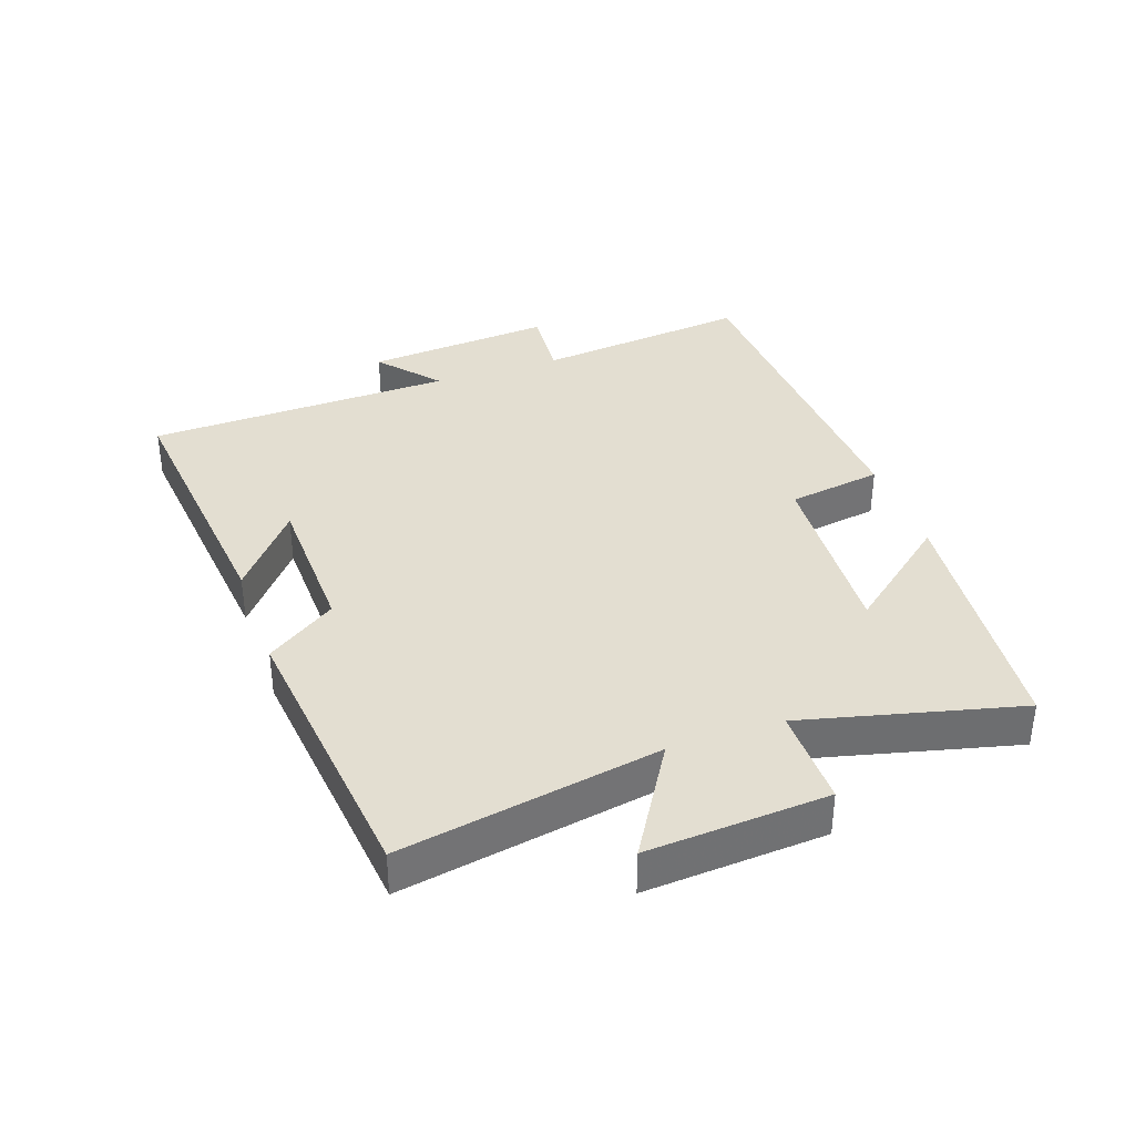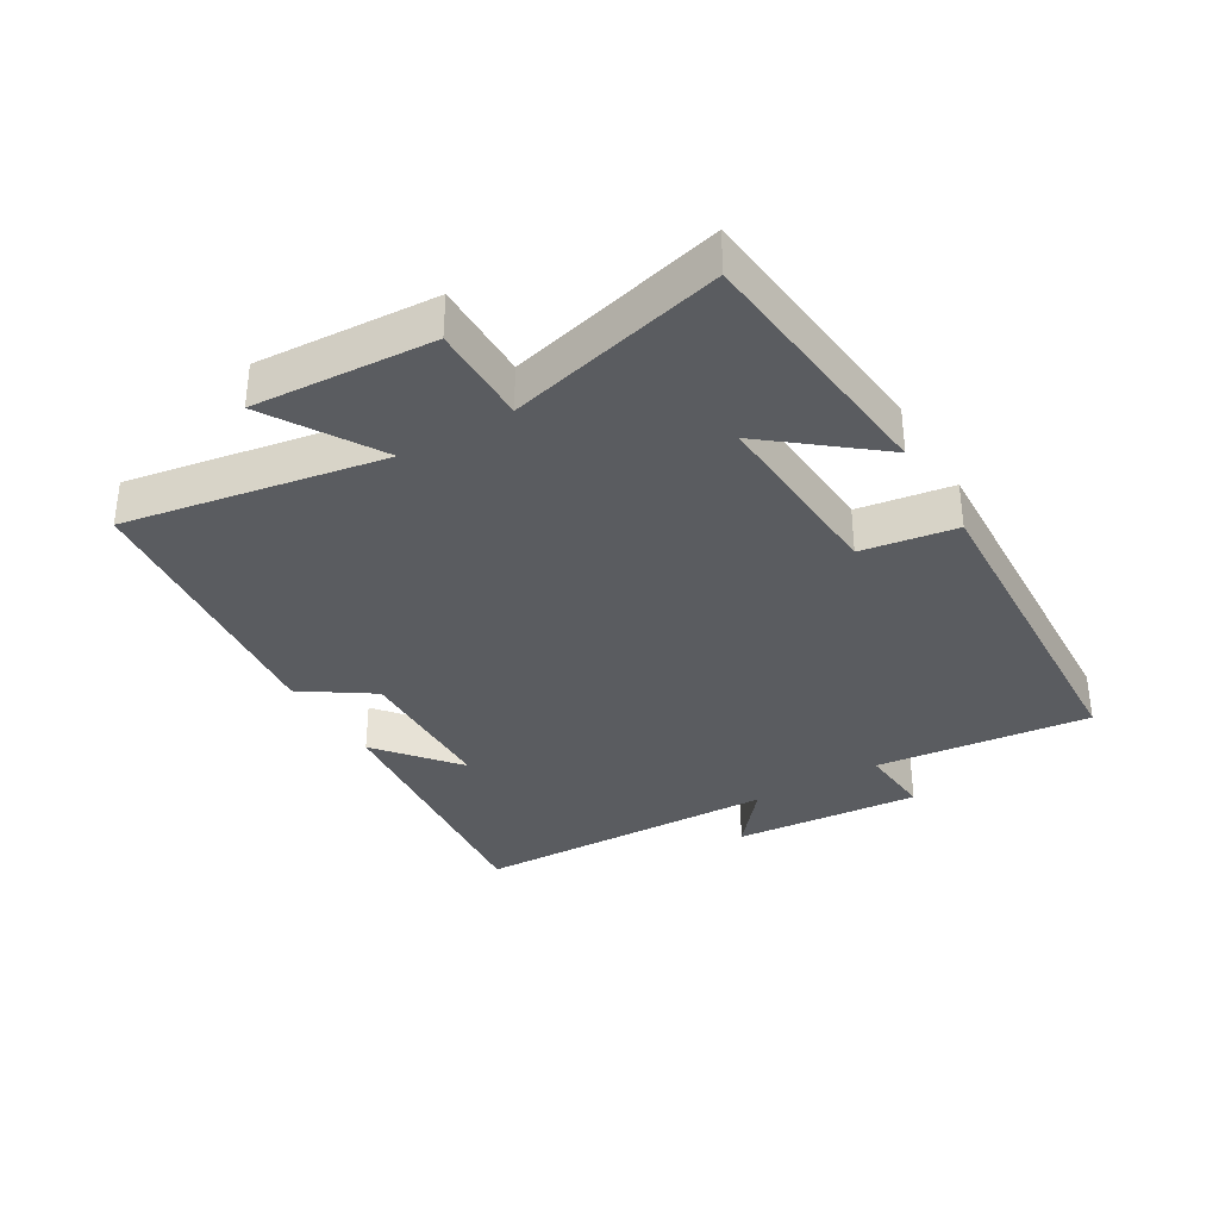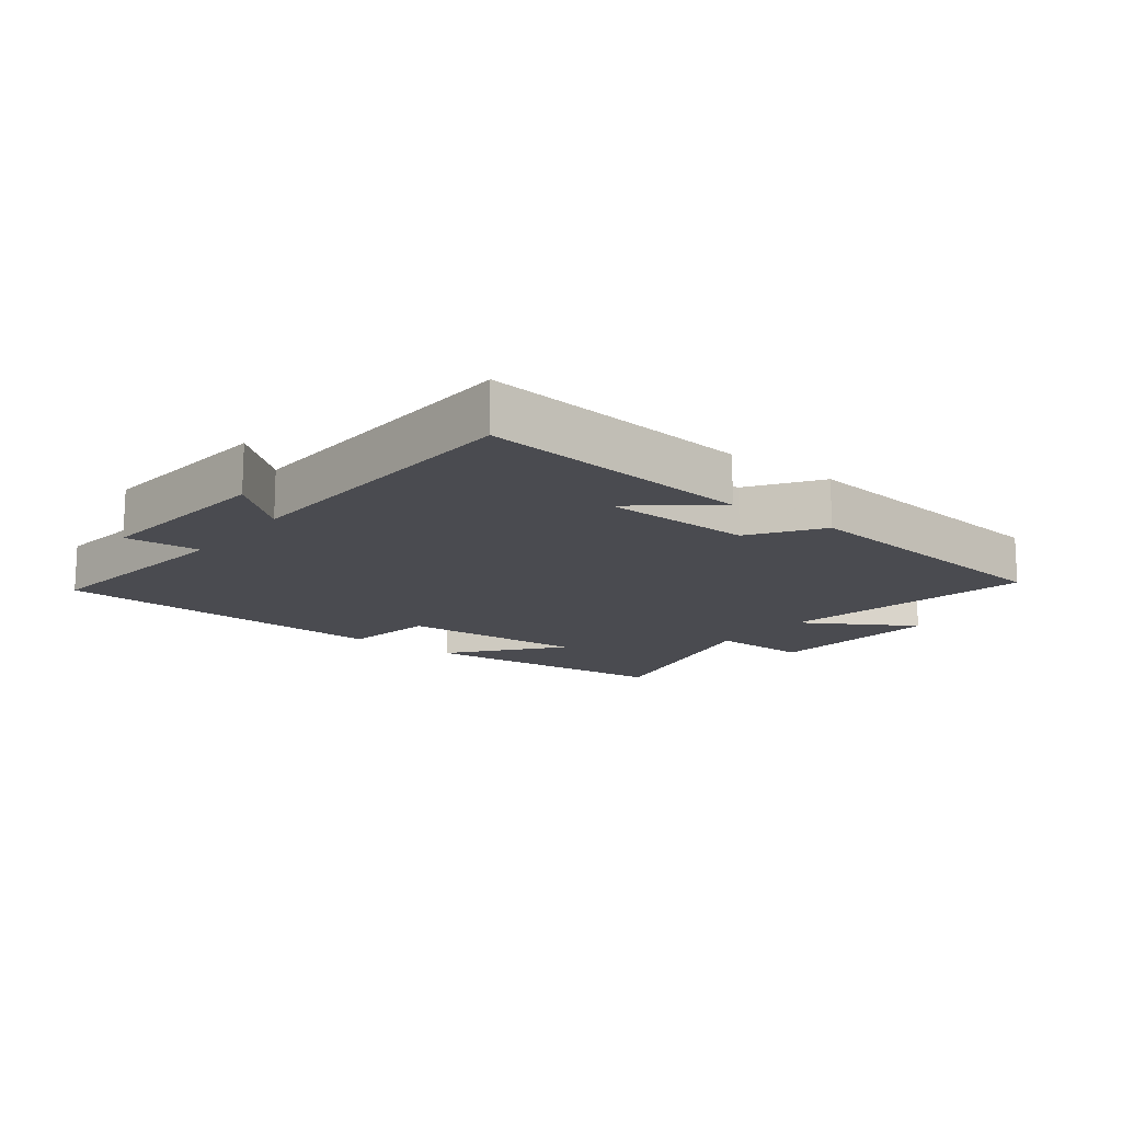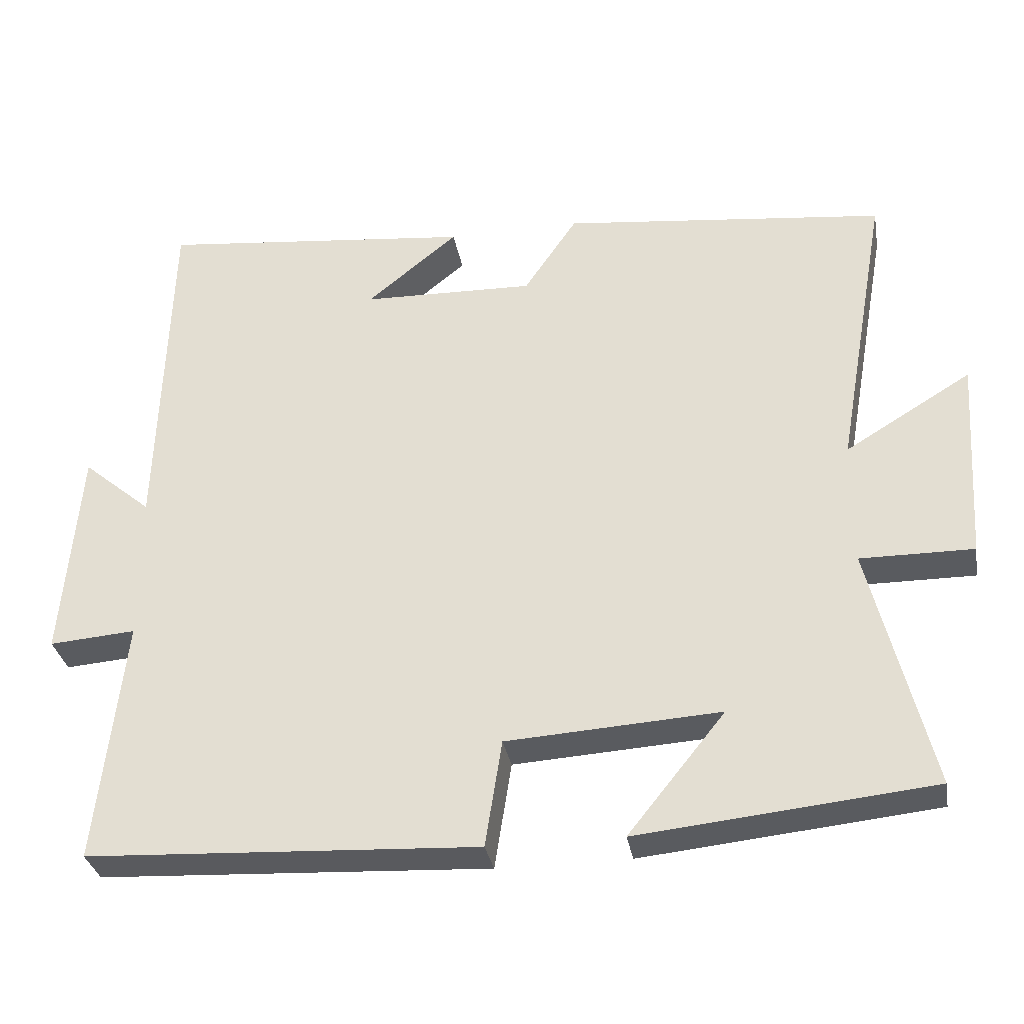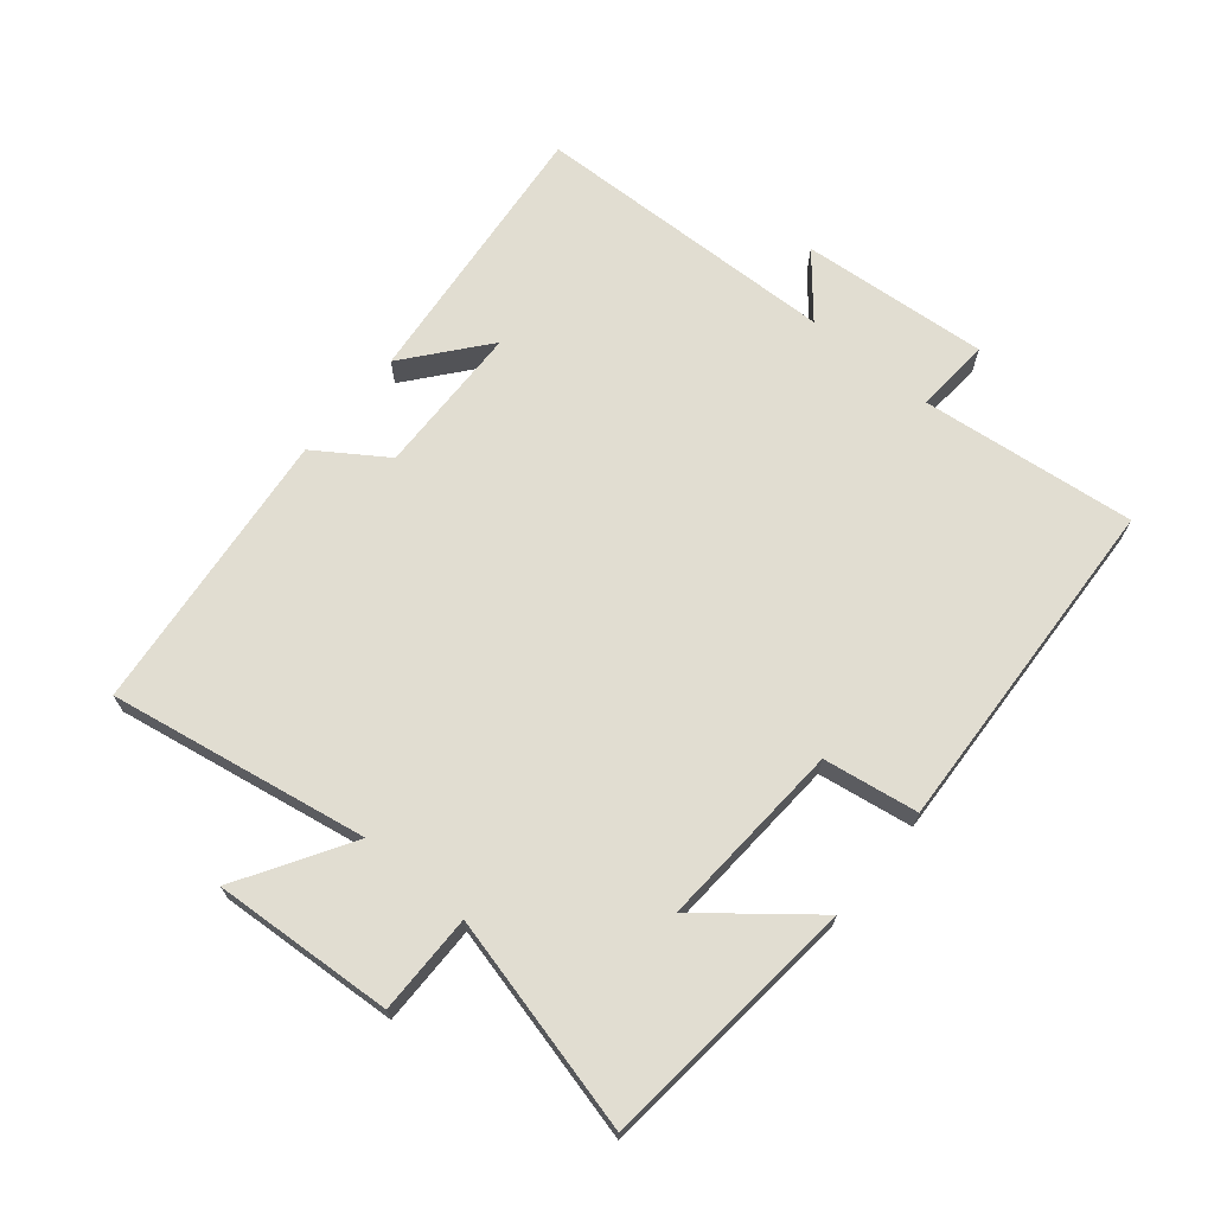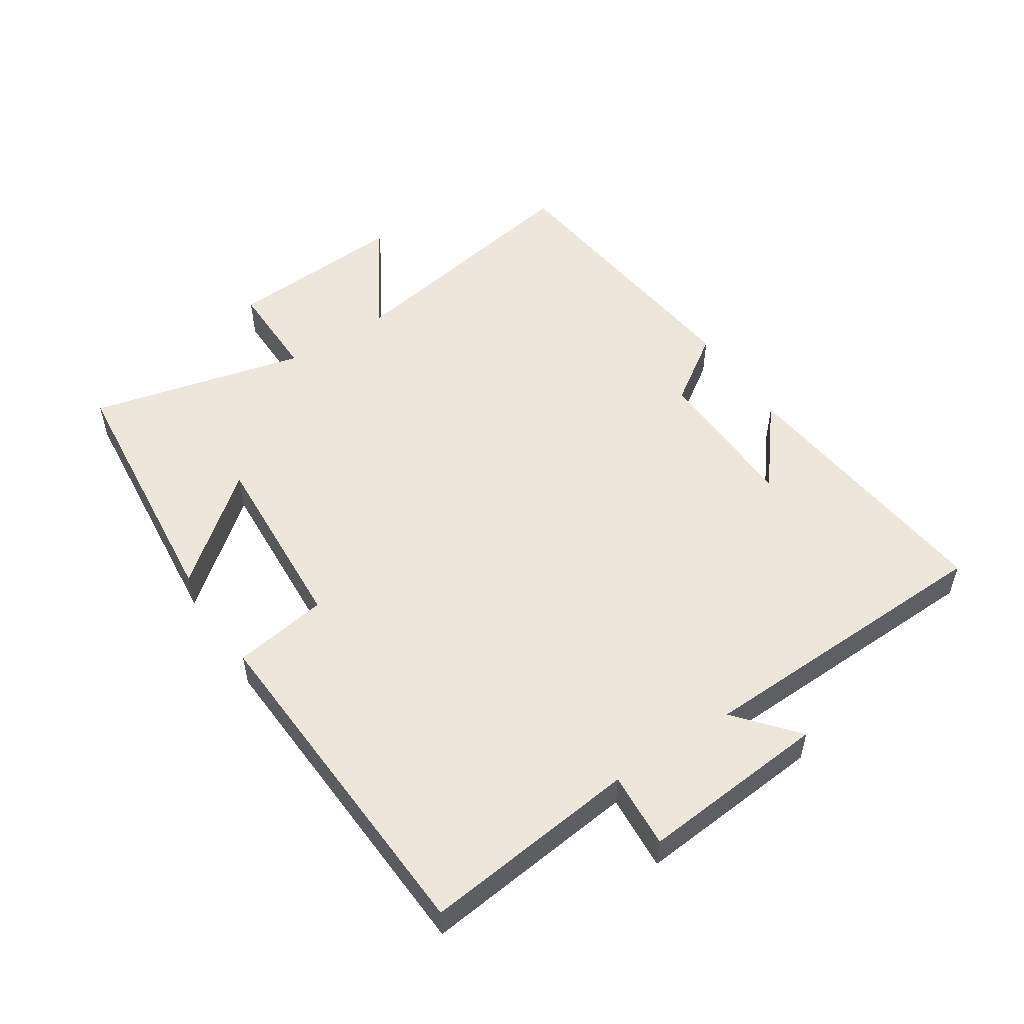
<metadata>
{"format":"obj","ext":"obj","renderer":"f3d","projection":"perspective","resolution":1024,"background":"white","views":[{"elev":36.2,"azim":70.7,"up":"+Y"},{"elev":-34.4,"azim":120.8,"up":"+Y"},{"elev":-14.6,"azim":-37.9,"up":"+Y"},{"elev":-32.2,"azim":9.9,"up":"+Z"},{"elev":68.8,"azim":129.7,"up":"+Y"},{"elev":52.6,"azim":-123.5,"up":"+Y"}]}
</metadata>
<code>
v 0.571 0.07 0.452
v 0.5 0.07 0.05
v 0.673 0.07 0.155
v 0.655 0.07 -0.125
v 0.5 0.07 -0.124
v 0.583 0.07 -0.459
v 0.18 0.07 -0.5
v 0.313 0.07 -0.335
v 0.021 0.07 -0.353
v -0.002 0.07 -0.5
v -0.537 0.07 -0.473
v -0.5 0.07 -0.138
v -0.618 0.07 -0.147
v -0.594 0.07 0.145
v -0.5 0.07 0.066
v -0.486 0.07 0.544
v -0.056 0.07 0.5
v -0.181 0.07 0.398
v 0.055 0.07 0.392
v 0.128 0.07 0.5
v 0.571 0 0.452
v 0.5 0 0.05
v 0.673 0 0.155
v 0.655 0 -0.125
v 0.5 0 -0.124
v 0.583 0 -0.459
v 0.18 0 -0.5
v 0.313 0 -0.335
v 0.021 0 -0.353
v -0.002 0 -0.5
v -0.537 0 -0.473
v -0.5 0 -0.138
v -0.618 0 -0.147
v -0.594 0 0.145
v -0.5 0 0.066
v -0.486 0 0.544
v -0.056 0 0.5
v -0.181 0 0.398
v 0.055 0 0.392
v 0.128 0 0.5
f 19 20 1 2
f 18 19 2
f 16 17 18
f 15 16 18 2
f 12 13 14 15
f 12 15 2
f 9 10 11 12
f 8 9 12 2
f 5 6 7 8
f 5 8 2 3
f 3 4 5
f 22 21 40 39
f 22 39 38
f 38 37 36
f 22 38 36 35
f 35 34 33 32
f 22 35 32
f 32 31 30 29
f 22 32 29 28
f 28 27 26 25
f 23 22 28 25
f 25 24 23
f 1 21 22 2
f 2 22 23 3
f 3 23 24 4
f 4 24 25 5
f 5 25 26 6
f 6 26 27 7
f 7 27 28 8
f 8 28 29 9
f 9 29 30 10
f 10 30 31 11
f 11 31 32 12
f 12 32 33 13
f 13 33 34 14
f 14 34 35 15
f 15 35 36 16
f 16 36 37 17
f 17 37 38 18
f 18 38 39 19
f 19 39 40 20
f 20 40 21 1

</code>
